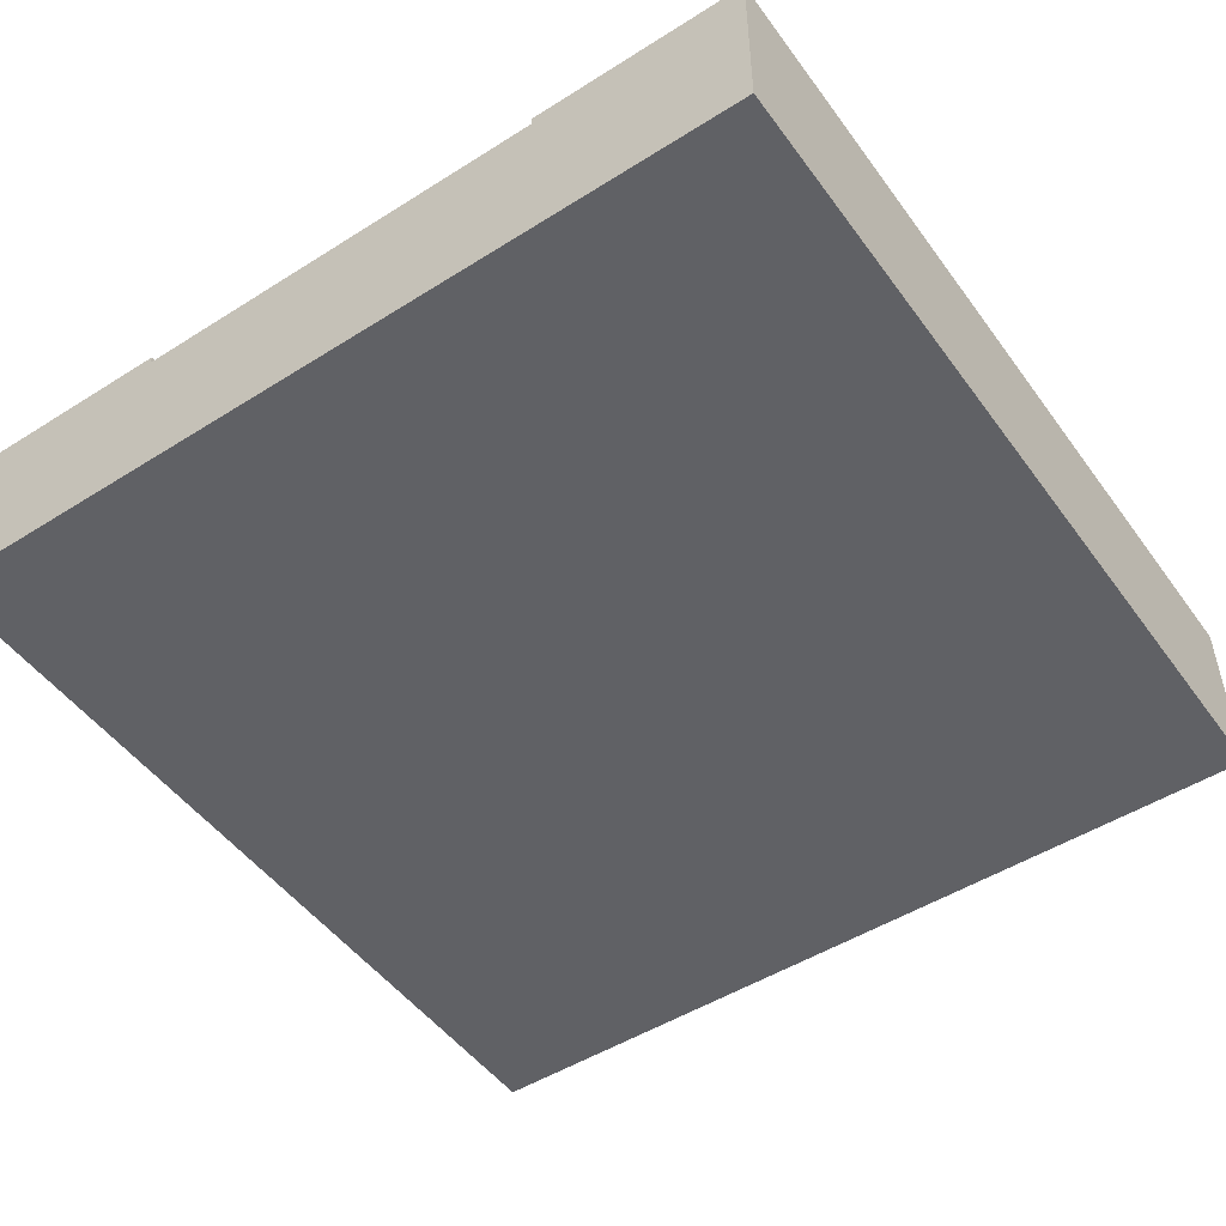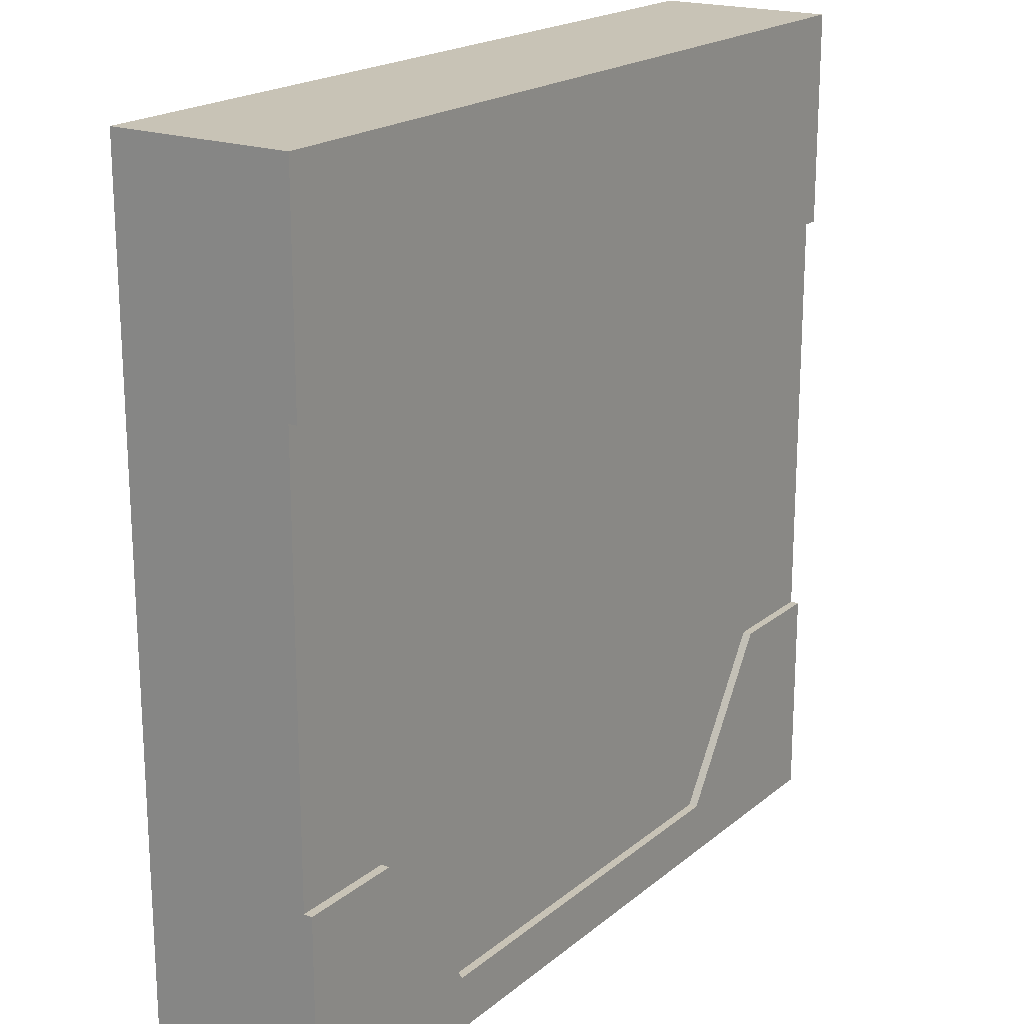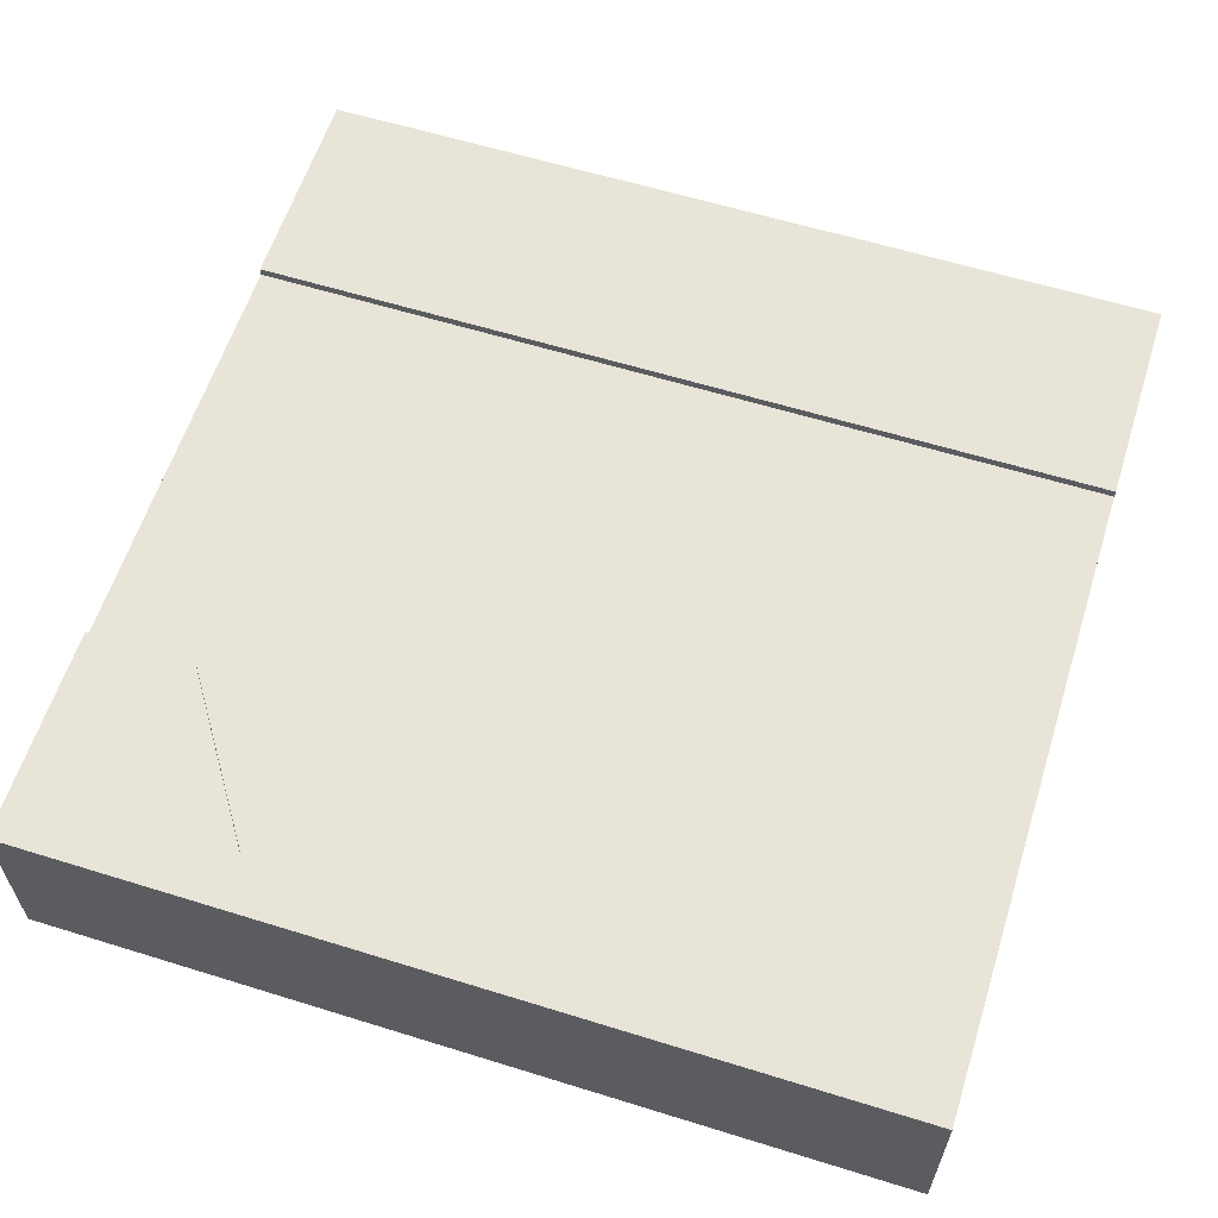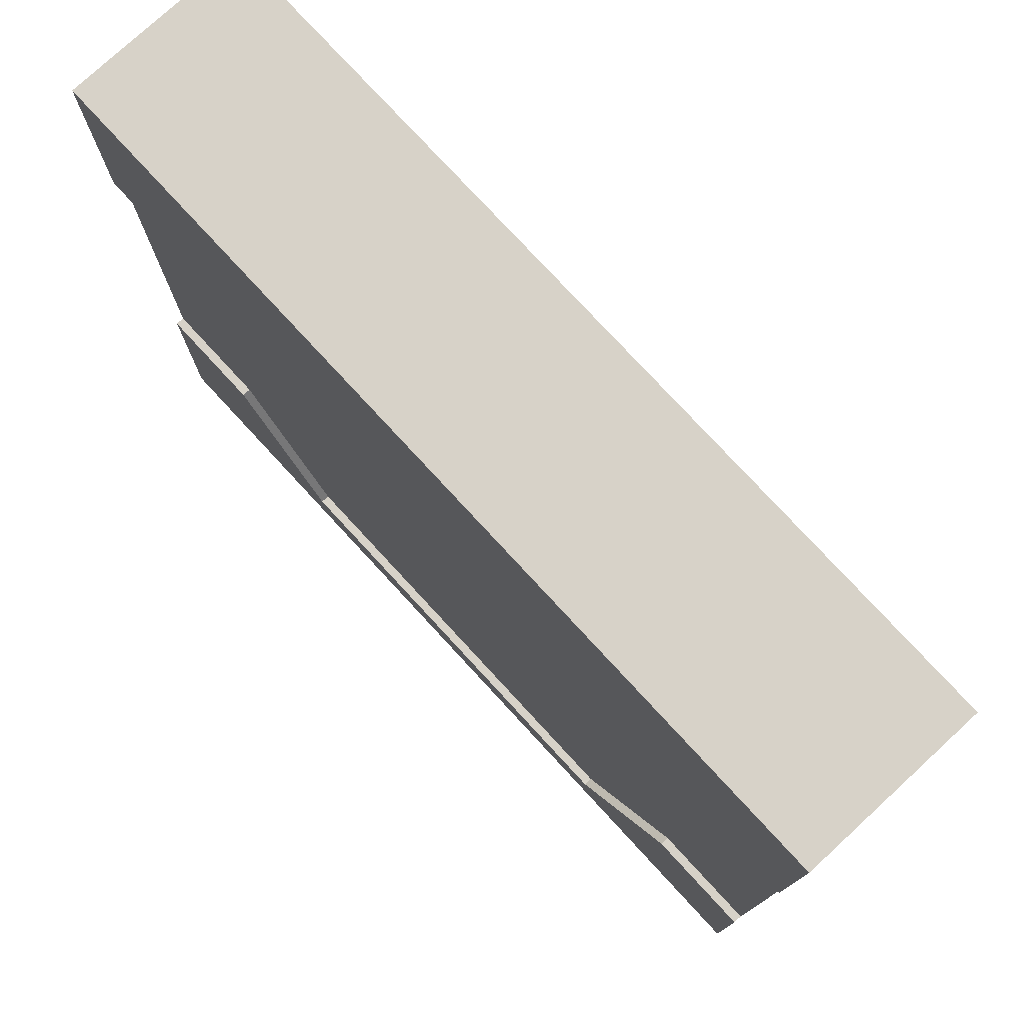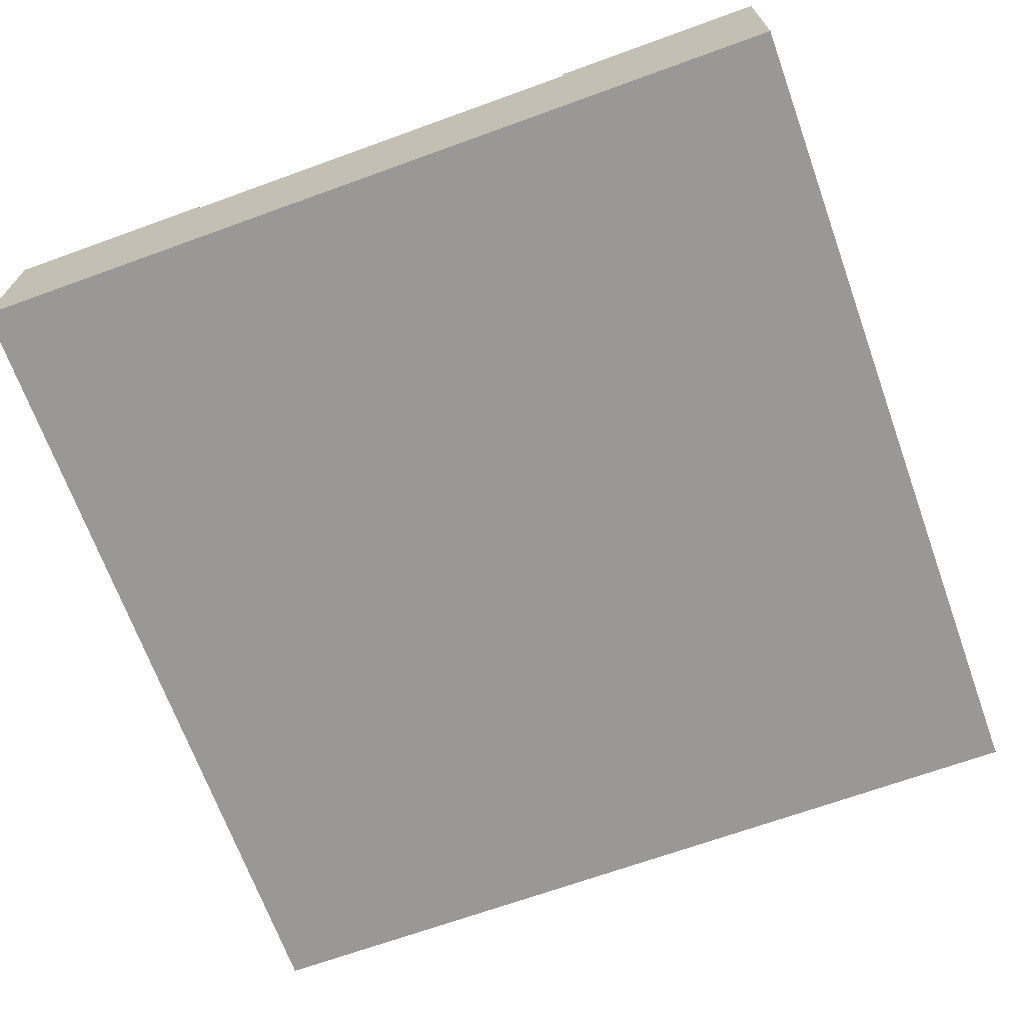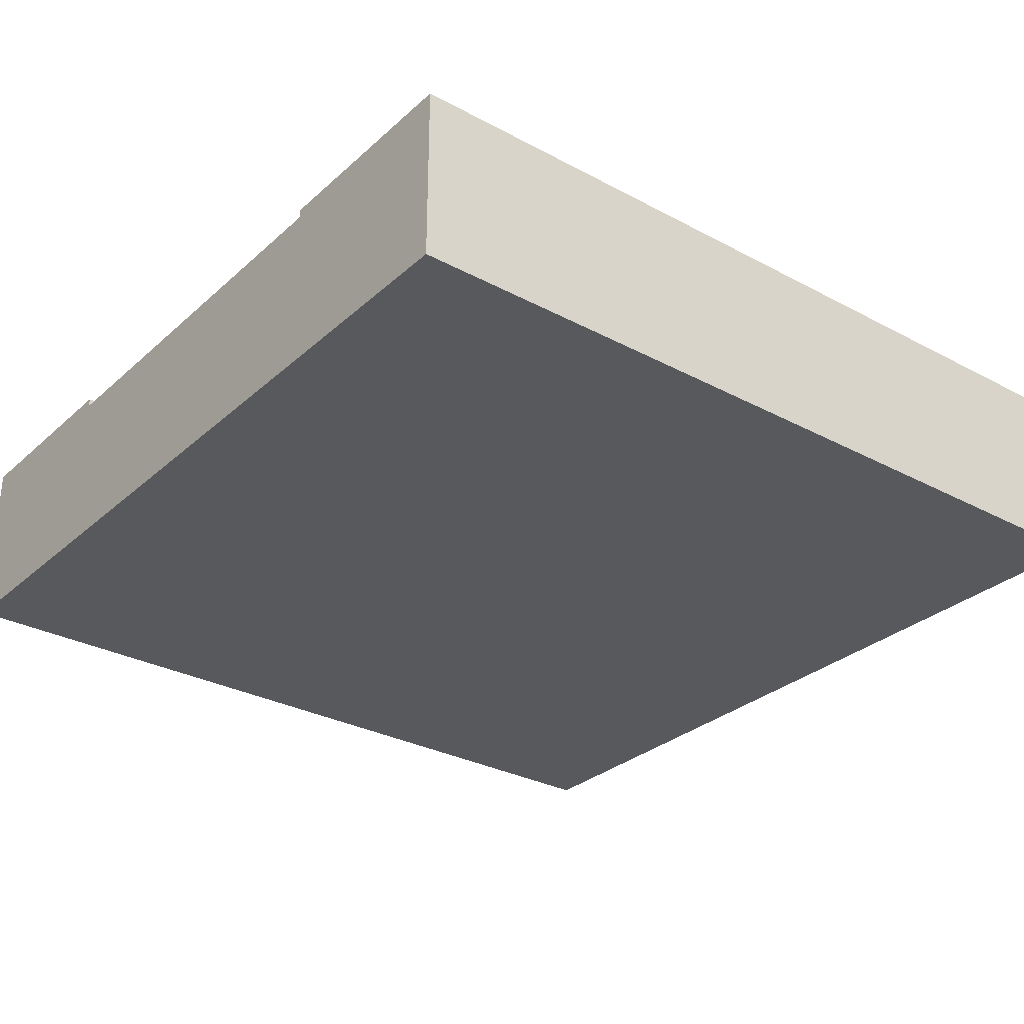
<metadata>
{"format":"obj","ext":"obj","renderer":"f3d","projection":"perspective","resolution":1024,"background":"white","views":[{"elev":-49.7,"azim":-55.2,"up":"+Y"},{"elev":19.5,"azim":124.2,"up":"+Z"},{"elev":60.4,"azim":-162.4,"up":"+Y"},{"elev":77.3,"azim":-132.7,"up":"+Z"},{"elev":-68.7,"azim":109.9,"up":"+Y"},{"elev":-29.9,"azim":-38.0,"up":"+Y"}]}
</metadata>
<code>
o roadTile_063
v 24 5.04 -24
v 24 1e-06 -24
v 0 1e-06 -24
v 0 5.04 -24
v 24 4.8 -18
v 24 2.4 -18
v 24 2.4 -6
v 24 4.8 -6
v 24 5.04 -6
v 24 5.04 -0
v 24 0 -0
v 24 5.04 -18
v 21 4.8 -18
v 18 4.8 -22.5
v 6 4.8 -22.5
v 3 4.8 -18
v 0 4.8 -18
v 0 4.8 -6
v 21 5.04 -18
v 18 5.04 -22.5
v 0 5.04 -18
v 3 5.04 -18
v 6 5.04 -22.5
v 0 0 0
v 0 5.04 0
v 0 5.04 -6
v 0 2.4 -6
v 0 2.4 -18
f 2 4 1
f 6 7 11
f 13 12 19
f 20 13 19
f 20 1 4
f 3 24 28
f 24 2 11
f 24 10 25
f 25 9 26
f 18 9 8
f 16 21 17
f 22 15 23
f 23 14 20
f 2 3 4
f 12 5 1
f 5 6 1
f 7 8 10
f 8 9 10
f 2 1 6
f 7 10 11
f 2 6 11
f 13 5 12
f 20 14 13
f 20 19 1
f 19 12 1
f 4 21 22
f 4 22 23
f 4 23 20
f 24 25 27
f 25 26 18
f 18 27 25
f 21 4 17
f 4 3 28
f 17 4 28
f 24 27 28
f 24 3 2
f 24 11 10
f 25 10 9
f 18 26 9
f 16 22 21
f 22 16 15
f 23 15 14
f 7 5 8
f 13 16 18
f 28 18 17
f 7 6 5
f 8 5 13
f 13 14 15
f 16 17 18
f 13 15 16
f 18 8 13
f 28 27 18

</code>
